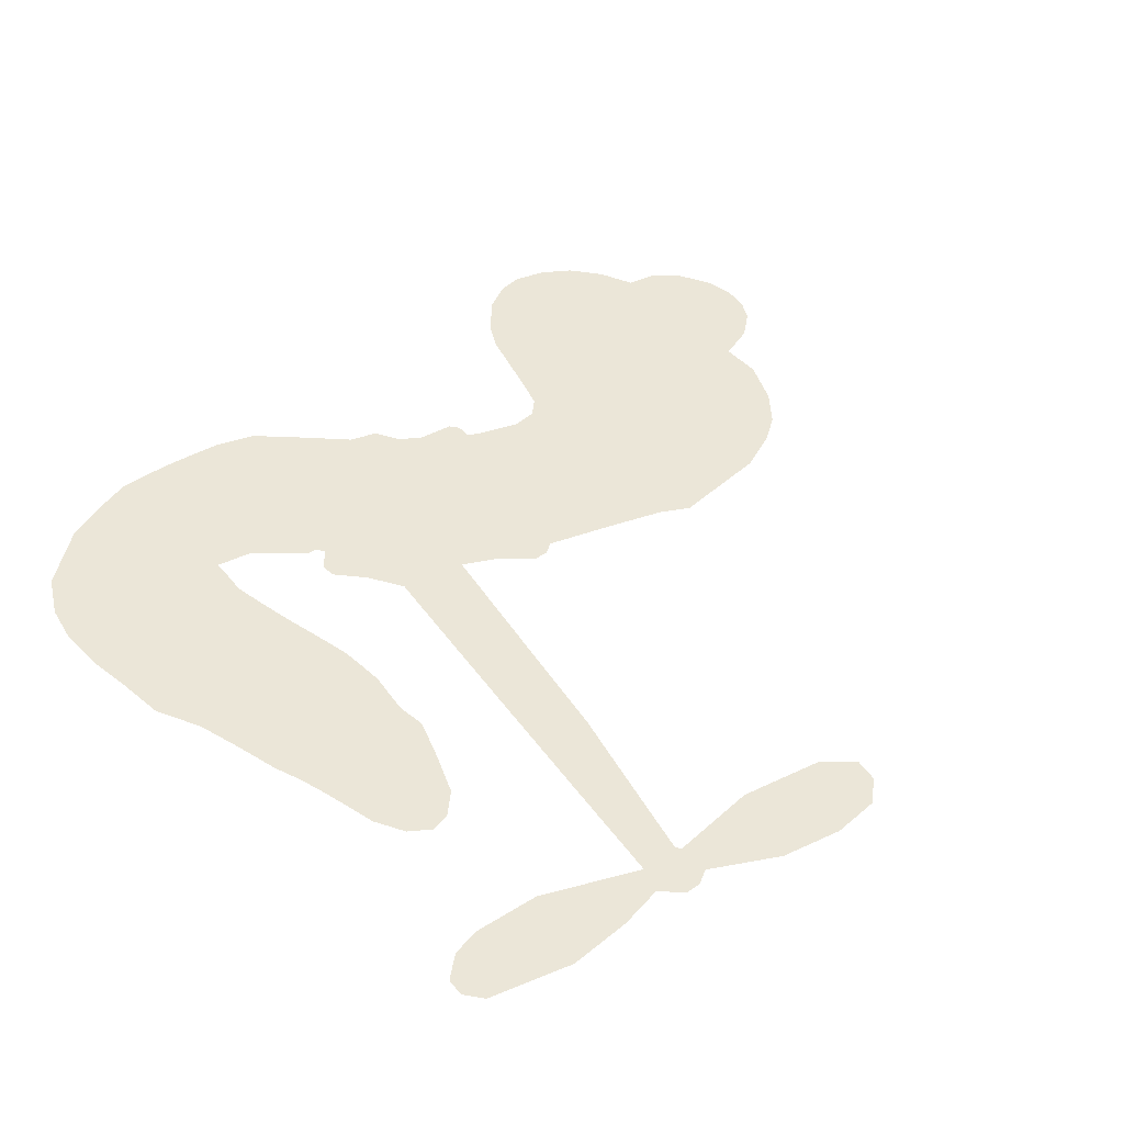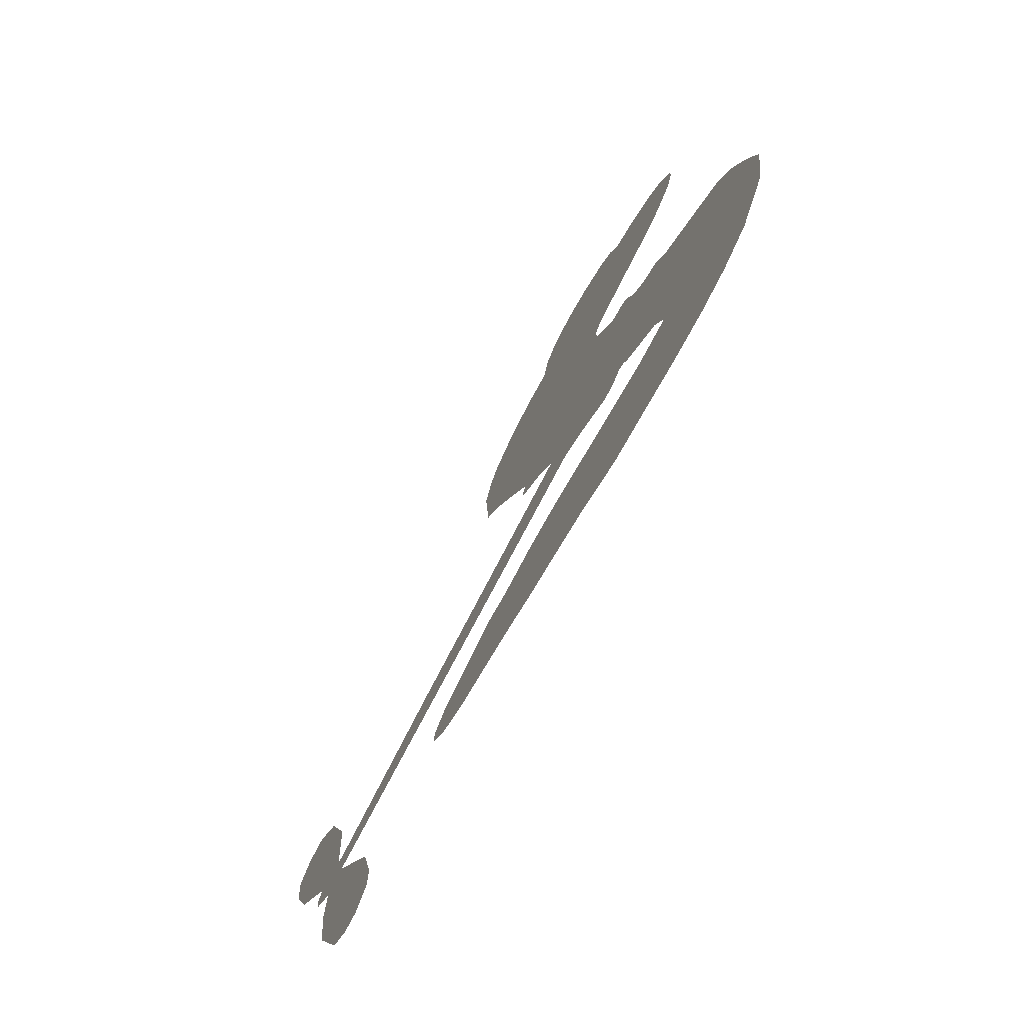
<metadata>
{"format":"obj","ext":"obj","renderer":"f3d","projection":"perspective","resolution":1024,"background":"white","views":[{"elev":46.2,"azim":41.0,"up":"+Z"},{"elev":-75.9,"azim":-119.6,"up":"+Y"}]}
</metadata>
<code>
v -156.8 66.32 0
v -152.3 68.93 0
v -147.4 70.37 0
v -145.8 74.26 0
v -143 76.77 0
v -137.9 78.67 0
v -133.8 78.89 0
v -130.4 77.94 0
v -128 76.22 0
v -125.8 72.59 0
v -125 67.51 0
v -119.5 66.67 0
v -113.9 63.28 0
v -110.2 59.48 0
v -108.3 55.55 0
v -106.9 49.57 0
v -107.7 36.34 0
v -110.4 32.86 0
v -118.3 17.45 0
v -117.6 15.7 0
v -117.9 13.93 0
v -125.2 5.991 0
v -92.44 -4.53 0
v -70.57 -12.94 0
v -69.65 -12.65 0
v -68.95 -0.4403 0
v -64.99 10.25 0
v -61.02 13.89 0
v -57.83 12.92 0
v -55.52 9.549 0
v -56.06 3.01 0
v -59.08 -4.913 0
v -65.27 -13.17 0
v -64.45 -15.44 0
v -64.83 -17.5 0
v -67.91 -19.9 0
v -67.65 -26.12 0
v -68.58 -34.92 0
v -73.33 -45.72 0
v -76.09 -47.33 0
v -78.53 -46.79 0
v -80.69 -43.33 0
v -80.9 -39.18 0
v -78.77 -30.37 0
v -71.25 -18.26 0
v -128.4 -2.533 0
v -137.8 -7.566 0
v -139.8 -7.303 0
v -141.8 -5.068 0
v -143 -5.555 0
v -143.4 -6.804 0
v -149.8 -12.54 0
v -151.4 -16.97 0
v -145.8 -18.22 0
v -126 -16.97 0
v -119.2 -17.48 0
v -113.2 -19.19 0
v -109.1 -19.29 0
v -98.34 -25.14 0
v -95.96 -28.47 0
v -95.78 -31.21 0
v -98.2 -33.78 0
v -102.7 -35.45 0
v -118.5 -37.6 0
v -131.1 -39.11 0
v -137.8 -41.26 0
v -144.5 -40.99 0
v -157.2 -40.05 0
v -162.1 -38.32 0
v -167 -34.74 0
v -171.9 -26.15 0
v -173.8 -15.04 0
v -170 -0.06236 0
v -167.3 5 0
v -155.5 14.17 0
v -153.7 17.64 0
v -150.2 19 0
v -147.9 21.34 0
v -146.3 26.1 0
v -144.9 26.87 0
v -143.2 26.5 0
v -142.1 27.51 0
v -138.9 33.24 0
v -138.7 36.47 0
v -140.3 38.82 0
v -153.6 44.76 0
v -157.1 47.27 0
v -160.7 51.65 0
v -162 55.8 0
v -161.9 58.91 0
v -160 62.91 0
v -99.84 -10.46 0
v -69.59 -14.42 0
v -141.2 25.17 0
v -143.4 -3.429 0
v -146.6 -9.766 0
v -144.7 24.77 0
v -120.8 15.56 0
v -133.4 -4.659 0
v -85.55 -14.38 0
v -67.53 -13.46 0
v -78.41 -16.32 0
v -74.83 -17.29 0
v -147.1 23.75 0
v -140.6 -2.615 0
v -69.3 -6.543 0
v -67.45 -16.33 0
v -67.31 -9.72 0
v -99.54 -30.07 0
v -76.5 -43.44 0
v -137.5 28.34 0
v -145.6 -5.668 0
v -145.1 21.86 0
v -156.5 57.1 0
v -132.3 72.8 0
v -135.6 40.79 0
v -121.9 10.46 0
v -138.3 -4.751 0
v -81.51 -8.745 0
v -76.04 -10.84 0
v -143.8 1.622 0
v -123.5 20.66 0
v -146 17.06 0
v -133.5 34.99 0
v -136.1 -0.8905 0
v -72.52 -15.29 0
v -149 -1.1 0
v -75.59 -14.1 0
v -78.83 -12.89 0
v -150.4 13.9 0
v -111.3 -26.21 0
v -75.01 -24.32 0
v -60.62 9.462 0
v -62.18 -9.043 0
v -70.96 -40.32 0
v -139.9 70.58 0
v -81.98 -15.35 0
v -111.2 -22.43 0
v -71.24 -22.47 0
v -117.9 -24.42 0
v -103.7 -22.1 0
v -107.3 -24.47 0
v -116.2 54.11 0
v -157.1 -32.44 0
v -155.3 61.77 0
v -151.3 51.81 0
v -135.7 75.2 0
v -134.6 20.37 0
v -153.4 -6.869 0
v -66.97 4.905 0
v -65.17 -6.168 0
v -143.7 71.12 0
v -144.2 64.16 0
v -142.3 67.51 0
v -137.4 62.41 0
v -138.1 66.68 0
v -110.7 -36.22 0
v -103.2 -26.89 0
v -112.5 55.95 0
v -115.4 39.27 0
v -158.5 -36.15 0
v -153.5 48.64 0
v -146.9 41.83 0
v -155.8 52.6 0
v -137.2 23.83 0
v -150.5 -9.141 0
v -156.4 -12.43 0
v -140.6 64.05 0
v -142.6 57.64 0
v -131.4 65.64 0
v -135.7 70.24 0
v -116.3 59 0
v -112.2 50.57 0
v -112 36.77 0
v -150.9 -40.94 0
v -162.6 -32.17 0
v -140.7 20.18 0
v -129.5 27.09 0
v -134.9 65.03 0
v -132.3 60.12 0
v -107.3 42.94 0
v -135.4 31.62 0
v -154.6 -35.41 0
v -150.2 -30.32 0
v -133.8 26.59 0
v -111.3 41.08 0
v -114.5 25.09 0
v -131.8 30.87 0
v -111.2 45.88 0
v -125.1 36.35 0
v -118.3 32.12 0
v -129.2 34.51 0
v -114.5 33.6 0
v -125.1 30.85 0
v -129.3 40.81 0
v -112.5 28.96 0
v -130.9 37.53 0
v -116.6 28.56 0
v -121.2 28.67 0
v -118.9 25.03 0
v -123.5 24.93 0
v -116.4 21.25 0
v -128 22.58 0
v -120.1 21.82 0
v -135.6 37.42 0
v -145.6 -0.974 0
v -147.5 2.088 0
v -145 8.126 0
v -154.4 2.788 0
v -58.02 6.462 0
v -62.42 5.272 0
v -64.36 0.9021 0
v -150.2 58.02 0
v -153 55.33 0
v -130.2 12.74 0
v -148.7 65.77 0
v -140.3 45.93 0
v -153.6 -14.57 0
v -158.8 -19.99 0
v -155.2 -18.65 0
v -157.5 -16.26 0
v -162.8 -13.36 0
v -161.1 -16.81 0
v -154.6 -25.33 0
v -167.5 -19.56 0
v -156 -22.08 0
v -160.1 -25.84 0
v -151.2 -21.62 0
v -164.6 -17.16 0
v -172.2 -7.374 0
v -163.7 -22.38 0
v -129 69.43 0
v -132.5 68.98 0
v -118 62.77 0
v -122.8 63.13 0
v -120.7 59.19 0
v -126.6 58.53 0
v -107.6 52.55 0
v -110.6 53.41 0
v -163.4 -35.15 0
v -167.3 -29.22 0
v -137 56.61 0
v -107.1 46.25 0
v -119.5 46.44 0
v -146.2 12.48 0
v -149.8 9.118 0
v -138.6 12.35 0
v -142.4 14.69 0
v -142 10.64 0
v -140.1 5.379 0
v -162.2 -0.5809 0
v -65.85 -2.509 0
v -61.93 -2.193 0
v -57.57 -0.9516 0
v -59.93 2.215 0
v -153.5 58.85 0
v -150.9 62.19 0
v -146.9 60.75 0
v -126.7 10.51 0
v -127.8 17.63 0
v -145.7 67.39 0
v -138.9 42.39 0
v -135.3 45.97 0
v -143.6 40.34 0
v -148.2 47.23 0
v -143.9 44.3 0
v -143.8 49.02 0
v -138.8 51.32 0
v -160.1 -29.77 0
v -156.5 -28.65 0
v -163.8 -27.03 0
v -167.4 -24.45 0
v -150 -25.75 0
v -136.4 -17.8 0
v -147.8 -22.22 0
v -145.7 -25.71 0
v -141.3 -18.07 0
v -145.6 -30.15 0
v -148 -33.85 0
v -138.4 -26.11 0
v -144.2 -21.67 0
v -151.8 -33.44 0
v -146.2 -37.45 0
v -142.3 -27.2 0
v -140.5 -22.64 0
v -140.9 -37.53 0
v -136.8 -22.04 0
v -139.9 -32.19 0
v -131.4 -26.12 0
v -143.9 -33.61 0
v -131.3 -17.37 0
v -134.7 -25.02 0
v -136.2 -29.42 0
v -131.7 -21.8 0
v -135 -34.91 0
v -126.5 -22.82 0
v -148.6 -17.57 0
v -127.4 63.62 0
v -135.6 59.64 0
v -139 59.37 0
v -133.5 56.88 0
v -130 57.41 0
v -135 52.97 0
v -126.5 51.95 0
v -131.3 53.85 0
v -132.3 49.41 0
v -130.8 45.08 0
v -132.4 41.99 0
v -125.1 44.94 0
v -128.4 48.41 0
v -115.2 47.42 0
v -118.1 50.37 0
v -116.6 43.35 0
v -121.3 54.2 0
v -122.6 49.64 0
v -121.4 41.85 0
v -148 5.79 0
v -152 5.865 0
v -161.4 9.671 0
v -154.5 9.666 0
v -158.4 11.94 0
v -158.1 8.39 0
v -161.9 4.557 0
v -143.6 4.956 0
v -139.6 1.473 0
v -135.3 3.527 0
v -165.8 1.112 0
v -167.4 -13.12 0
v -153.2 65.24 0
v -123.9 13.3 0
v -130.9 19.7 0
v -131.8 23.4 0
v -133.7 15.53 0
v -124.1 17.31 0
v -150.3 43.3 0
v -137.8 48.13 0
v -140.2 54.79 0
v -144.6 53.52 0
v -146.5 56.87 0
v -137.1 -37.83 0
v -131.9 -31.18 0
v -129.1 60.76 0
v -123.5 56.92 0
v -125.3 41.01 0
v -158.7 2.19 0
v -157.3 -3.079 0
v -164.4 7.373 0
v -132.4 0.2197 0
v -128.7 2.464 0
v -137 8.022 0
v -132.2 7.189 0
v -127 14.53 0
v -137.7 16.94 0
v -147.5 51.04 0
v -130.9 -35.08 0
v -124.7 -38.25 0
v -124.7 -30.91 0
v -127.9 -38.68 0
v -126.8 -34.74 0
v -122.7 -34.5 0
v -128.3 -31.51 0
v -126.6 -27.24 0
v -119.2 -30.03 0
v -122.5 -24.7 0
v -120.2 -21.33 0
v -116.5 -20.98 0
v -122.6 -17.19 0
v -114.1 -6.509 0
v -108.8 0.7127 0
v -128.8 6.876 0
v -134.2 11.07 0
v -119.1 -33.81 0
v -114.2 -31.75 0
v -114.7 -36.75 0
v -107.5 -29.64 0
v -123.6 -20.66 0
v -121.3 -4.526 0
v -111.1 -29.9 0
v -106.7 -35.8 0
v -109 -32.88 0
v -105.1 -32.48 0
v -117 3.348 0
v -125.4 2.666 0
v -121.1 4.669 0
v -75.76 -38.27 0
v -72.19 -36.56 0
v -72.74 -30.55 0
v -79.84 -34.77 0
v -75.62 -33.98 0
v -139.6 74.59 0
v -149.7 -4.827 0
v -153 -2.556 0
v -122.1 33.66 0
v -118.6 36.31 0
v -125.9 27.44 0
v -173.1 -20.59 0
v -170.6 -17.22 0
v -128.5 -19.78 0
v -166.8 -4.931 0
v -164.3 -8.814 0
v -159.3 -8.874 0
v -162.7 -4.709 0
v -156 -9.295 0
v -159.7 -5.708 0
v -122.1 -28.24 0
v -115.3 -27.65 0
v -114.3 -24.18 0
v -120.3 0.0528 0
v -124.8 -3.53 0
v -117 -3.027 0
v -112.9 2.029 0
v -107 -8.487 0
v -112.7 -2.364 0
v -110.6 -7.499 0
v -100.6 -1.913 0
v -107.6 -3.832 0
v -103.4 -5.623 0
v -104.7 -0.601 0
v -103.4 -9.473 0
v -68.11 -30.52 0
v -71.67 -26.63 0
v -76.89 -27.34 0
v -121.8 38.22 0
v -171.1 -3.682 0
v -168.7 -9.082 0
v -173.1 -11.17 0
v -170.6 -13.36 0
v -123.7 -0.3082 0
v -86.98 -6.64 0
v -85.26 -10.32 0
v -92.7 -12.42 0
v -89.13 -13.4 0
v -89.96 -9.415 0
v -94.06 -8.427 0
v -96.53 -3.222 0
v -99.28 -6.343 0
v -150.1 -36.68 0
v -153.9 -38.59 0
f 112 206 391
f 186 160 174
f 75 130 76
f 203 122 201
f 105 121 206
f 45 107 93
f 51 50 112
f 123 78 77
f 89 88 114
f 125 118 99
f 1 91 145
f 162 164 87
f 25 108 106
f 43 42 110
f 80 79 97
f 126 93 24
f 58 138 142
f 179 299 180
f 128 129 102
f 105 125 325
f 52 166 167
f 143 159 172
f 240 176 70
f 142 138 131
f 176 240 161
f 223 231 219
f 59 158 109
f 95 112 50
f 117 21 98
f 113 94 97
f 97 104 113
f 104 78 113
f 349 383 22
f 166 112 391
f 105 95 49
f 74 73 327
f 51 112 96
f 82 94 111
f 107 34 101
f 52 218 53
f 323 345 322
f 203 260 122
f 90 89 114
f 167 221 218
f 145 256 257
f 91 90 114
f 298 232 170
f 98 19 334
f 282 183 437
f 77 76 130
f 4 3 152
f 152 5 4
f 56 365 366
f 45 126 103
f 115 9 8
f 8 7 147
f 45 139 36
f 106 151 252
f 147 7 6
f 381 158 375
f 114 145 91
f 246 208 245
f 136 154 156
f 10 9 115
f 19 122 334
f 205 83 124
f 17 174 18
f 84 205 116
f 165 111 94
f 182 83 111
f 162 146 164
f 239 15 159
f 206 207 127
f 129 137 102
f 236 234 235
f 350 250 326
f 172 159 14
f 180 302 342
f 126 45 93
f 322 318 320
f 239 238 15
f 211 150 212
f 5 152 390
f 136 152 154
f 25 93 101
f 31 30 210
f 107 45 36
f 124 192 197
f 161 183 144
f 119 430 137
f 120 119 129
f 296 364 376
f 359 361 355
f 287 274 285
f 363 373 406
f 276 285 281
f 50 49 95
f 53 218 220
f 275 54 297
f 49 48 118
f 126 128 103
f 274 287 294
f 58 57 138
f 78 123 113
f 407 406 131
f 118 105 49
f 375 158 142
f 68 161 69
f 61 109 62
f 421 139 132
f 109 60 59
f 166 52 96
f 423 394 160
f 60 109 61
f 348 349 351
f 85 84 116
f 141 58 142
f 162 87 86
f 43 110 385
f 134 32 151
f 386 385 135
f 110 42 41
f 110 135 385
f 102 103 128
f 57 366 407
f 40 110 41
f 40 39 110
f 421 387 420
f 119 137 129
f 141 158 59
f 37 36 139
f 105 206 95
f 47 118 48
f 94 81 97
f 95 206 112
f 430 433 432
f 432 100 430
f 413 416 369
f 82 81 94
f 177 165 94
f 98 20 19
f 98 21 20
f 97 79 104
f 63 62 109
f 108 151 106
f 117 330 259
f 210 133 211
f 93 107 101
f 83 82 111
f 259 22 117
f 348 99 46
f 47 99 118
f 24 93 25
f 132 139 45
f 35 34 107
f 126 24 128
f 101 34 33
f 118 125 105
f 130 123 77
f 115 8 147
f 128 24 120
f 108 101 33
f 27 133 28
f 108 33 134
f 255 253 254
f 185 111 165
f 28 133 29
f 133 30 29
f 129 128 120
f 110 39 135
f 159 15 14
f 145 114 256
f 193 160 394
f 101 108 25
f 389 388 385
f 36 35 107
f 168 154 153
f 81 80 97
f 372 373 363
f 151 108 134
f 214 114 164
f 145 257 329
f 163 265 335
f 179 233 171
f 390 6 5
f 147 390 171
f 113 123 177
f 177 123 248
f 209 346 392
f 397 396 225
f 261 154 152
f 27 150 211
f 253 252 151
f 152 136 390
f 3 2 216
f 168 169 300
f 261 152 3
f 168 156 154
f 261 153 154
f 234 236 172
f 179 156 155
f 147 171 115
f 64 374 372
f 375 380 381
f 141 142 158
f 142 131 375
f 172 14 13
f 143 173 239
f 308 205 197
f 196 198 187
f 283 175 67
f 161 144 176
f 264 266 163
f 214 146 213
f 85 262 264
f 262 85 116
f 114 88 164
f 87 164 88
f 177 94 113
f 332 148 331
f 112 166 96
f 166 149 403
f 346 209 345
f 223 219 221
f 169 168 153
f 155 156 168
f 265 162 86
f 162 265 146
f 179 180 170
f 11 10 232
f 136 156 171
f 171 156 179
f 12 234 13
f 172 13 234
f 173 311 189
f 189 311 313
f 16 173 189
f 200 198 199
f 288 280 284
f 183 282 144
f 270 184 224
f 70 176 241
f 245 248 123
f 148 165 177
f 188 194 192
f 188 182 185
f 179 155 299
f 179 170 233
f 299 300 242
f 301 302 180
f 188 192 124
f 17 181 186
f 83 182 124
f 438 161 68
f 437 283 279
f 288 290 286
f 220 226 228
f 332 165 148
f 188 185 178
f 17 186 174
f 189 186 181
f 174 193 18
f 185 182 111
f 202 187 200
f 182 188 124
f 16 189 243
f 311 173 312
f 189 313 186
f 194 190 192
f 18 193 196
f 194 188 178
f 190 195 197
f 160 193 174
f 198 196 193
f 122 204 201
f 393 194 199
f 160 313 316
f 304 314 343
f 190 197 192
f 198 193 191
f 197 195 308
f 199 191 393
f 198 191 199
f 395 194 178
f 198 200 187
f 201 200 199
f 204 19 202
f 395 199 194
f 201 395 203
f 332 178 185
f 204 202 200
f 260 331 333
f 201 204 200
f 19 204 122
f 83 205 84
f 197 205 124
f 207 206 121
f 206 127 391
f 324 317 207
f 130 320 246
f 250 350 249
f 123 130 245
f 127 207 209
f 207 121 324
f 30 133 210
f 133 27 211
f 150 26 212
f 210 211 255
f 252 212 26
f 253 255 212
f 146 354 339
f 258 153 216
f 146 214 164
f 256 214 213
f 353 247 333
f 348 46 349
f 2 1 329
f 216 257 258
f 307 263 308
f 354 267 338
f 52 167 218
f 221 220 218
f 221 167 223
f 269 270 227
f 219 226 220
f 53 220 228
f 167 222 223
f 219 220 221
f 402 400 404
f 328 225 229
f 222 229 223
f 269 227 271
f 226 227 224
f 224 273 228
f 397 72 396
f 71 70 241
f 227 226 219
f 226 224 228
f 223 229 231
f 144 269 176
f 273 224 184
f 297 53 228
f 399 251 327
f 231 229 225
f 400 402 399
f 426 427 425
f 71 241 272
f 219 231 227
f 10 115 232
f 233 115 171
f 170 232 233
f 115 233 232
f 11 235 12
f 234 12 235
f 11 232 298
f 236 143 172
f 235 11 298
f 235 237 343
f 299 301 180
f 237 302 304
f 143 239 159
f 173 16 238
f 173 238 239
f 70 69 240
f 161 240 69
f 176 269 271
f 271 231 272
f 338 268 337
f 262 263 217
f 314 312 143
f 189 181 243
f 316 313 244
f 246 245 130
f 249 248 245
f 319 322 321
f 318 207 317
f 250 249 208
f 215 260 333
f 249 245 208
f 248 247 353
f 250 208 324
f 247 248 249
f 325 250 324
f 325 326 250
f 230 399 424
f 400 222 401
f 106 252 26
f 253 151 32
f 255 254 31
f 212 252 253
f 210 255 31
f 253 32 254
f 212 255 211
f 214 256 114
f 257 256 213
f 257 213 258
f 216 2 329
f 339 258 213
f 169 153 258
f 330 117 98
f 326 351 350
f 331 260 203
f 259 330 352
f 3 216 261
f 153 261 216
f 263 262 116
f 266 264 262
f 310 304 305
f 301 242 303
f 265 266 267
f 266 262 217
f 267 266 217
f 265 163 266
f 268 267 217
f 268 338 267
f 263 336 217
f 268 303 337
f 270 269 144
f 227 231 271
f 270 144 282
f 227 270 224
f 272 231 225
f 176 271 241
f 272 225 396
f 241 271 272
f 184 278 276
f 228 273 275
f 276 284 285
f 285 274 277
f 273 276 275
f 284 276 278
f 184 276 273
f 54 275 281
f 175 283 437
f 276 281 275
f 279 184 282
f 278 184 279
f 437 279 282
f 290 288 284
f 376 398 296
f 277 54 281
f 282 184 270
f 438 183 161
f 66 286 67
f 67 286 283
f 279 290 278
f 284 280 285
f 285 280 287
f 277 281 285
f 340 65 295
f 278 290 284
f 292 287 280
f 294 287 292
f 340 286 66
f 341 293 295
f 292 280 293
f 358 359 355
f 279 283 290
f 286 290 283
f 293 280 288
f 291 294 398
f 294 292 289
f 295 293 288
f 289 292 293
f 294 289 296
f 294 291 274
f 340 288 286
f 293 341 289
f 361 362 341
f 365 376 364
f 342 170 180
f 275 297 228
f 237 235 298
f 300 299 155
f 301 299 242
f 168 300 155
f 337 300 169
f 242 337 303
f 342 302 237
f 305 301 303
f 311 312 244
f 336 303 268
f 307 310 306
f 301 305 302
f 305 303 306
f 303 336 306
f 304 302 305
f 307 306 263
f 305 306 310
f 308 263 116
f 307 195 309
f 308 116 205
f 195 307 308
f 309 344 316
f 309 244 315
f 307 309 310
f 315 310 309
f 312 173 143
f 313 311 244
f 314 143 236
f 315 312 314
f 244 309 316
f 186 313 160
f 343 314 236
f 315 314 304
f 315 304 310
f 244 312 315
f 344 309 195
f 393 394 423
f 208 246 317
f 318 317 246
f 75 320 130
f 207 318 209
f 323 251 345
f 320 318 246
f 320 321 322
f 322 319 323
f 320 75 321
f 318 322 209
f 347 74 323
f 327 323 74
f 317 324 208
f 325 324 121
f 105 325 121
f 326 325 125
f 348 326 125
f 350 247 249
f 230 425 399
f 323 327 251
f 427 397 328
f 73 399 327
f 145 329 1
f 216 329 257
f 334 330 98
f 215 352 260
f 332 331 203
f 331 148 333
f 178 332 203
f 332 185 165
f 353 333 148
f 371 247 350
f 122 260 334
f 334 260 352
f 336 263 306
f 265 86 335
f 268 217 336
f 300 337 242
f 337 169 338
f 169 258 339
f 265 354 146
f 146 339 213
f 169 339 338
f 65 340 66
f 288 340 295
f 65 355 295
f 341 295 355
f 237 298 342
f 170 342 298
f 235 343 236
f 304 343 237
f 195 190 344
f 423 344 190
f 346 345 251
f 322 345 209
f 399 425 400
f 391 392 149
f 99 348 125
f 323 319 347
f 413 410 368
f 259 370 22
f 215 351 370
f 326 348 351
f 371 333 247
f 370 351 349
f 371 215 333
f 259 352 215
f 334 352 330
f 148 177 353
f 248 353 177
f 267 354 265
f 339 354 338
f 360 363 357
f 289 341 362
f 357 359 360
f 358 356 359
f 364 140 365
f 360 359 356
f 355 65 358
f 361 359 357
f 356 64 360
f 364 405 140
f 361 357 362
f 355 361 341
f 357 363 405
f 289 362 296
f 360 64 372
f 374 157 373
f 296 362 364
f 362 357 405
f 366 365 140
f 398 376 55
f 366 140 407
f 56 366 57
f 417 415 418
f 365 56 367
f 428 384 383
f 22 370 349
f 215 370 259
f 350 351 371
f 215 371 351
f 373 157 380
f 363 360 372
f 378 375 131
f 373 378 406
f 372 374 373
f 381 380 379
f 365 367 376
f 55 376 367
f 377 410 408
f 46 383 349
f 406 378 131
f 373 380 378
f 63 381 379
f 380 375 378
f 157 379 380
f 63 109 381
f 158 381 109
f 408 382 384
f 22 383 384
f 386 135 38
f 377 408 428
f 428 46 409
f 385 386 389
f 387 386 38
f 389 44 388
f 421 420 37
f 422 44 387
f 386 387 389
f 43 385 388
f 44 389 387
f 171 390 136
f 6 390 147
f 392 391 127
f 166 391 149
f 209 392 127
f 149 392 346
f 394 393 191
f 190 194 393
f 193 394 191
f 423 160 316
f 203 395 178
f 199 395 201
f 272 396 71
f 222 328 229
f 328 397 225
f 291 398 55
f 294 296 398
f 400 328 222
f 401 222 167
f 399 402 251
f 167 403 401
f 404 149 346
f 404 400 401
f 346 251 402
f 166 403 167
f 404 403 149
f 404 401 403
f 346 402 404
f 140 405 363
f 362 405 364
f 407 131 138
f 363 406 140
f 407 138 57
f 140 406 407
f 410 377 368
f 413 411 410
f 428 408 384
f 382 408 410
f 413 414 416
f 382 410 411
f 369 411 413
f 416 414 412
f 436 434 435
f 413 368 414
f 417 416 412
f 92 436 419
f 418 369 416
f 417 419 436
f 139 421 37
f 417 418 416
f 417 412 419
f 387 38 420
f 422 421 132
f 344 423 316
f 421 422 387
f 393 423 190
f 72 397 427
f 399 73 424
f 400 425 328
f 425 427 328
f 425 230 426
f 72 427 426
f 46 428 383
f 377 428 409
f 119 429 430
f 137 430 100
f 432 433 431
f 429 23 433
f 434 431 433
f 433 430 429
f 434 433 23
f 415 417 436
f 92 431 434
f 434 436 92
f 434 23 435
f 415 436 435
f 437 183 438
f 68 175 438
f 437 438 175

</code>
